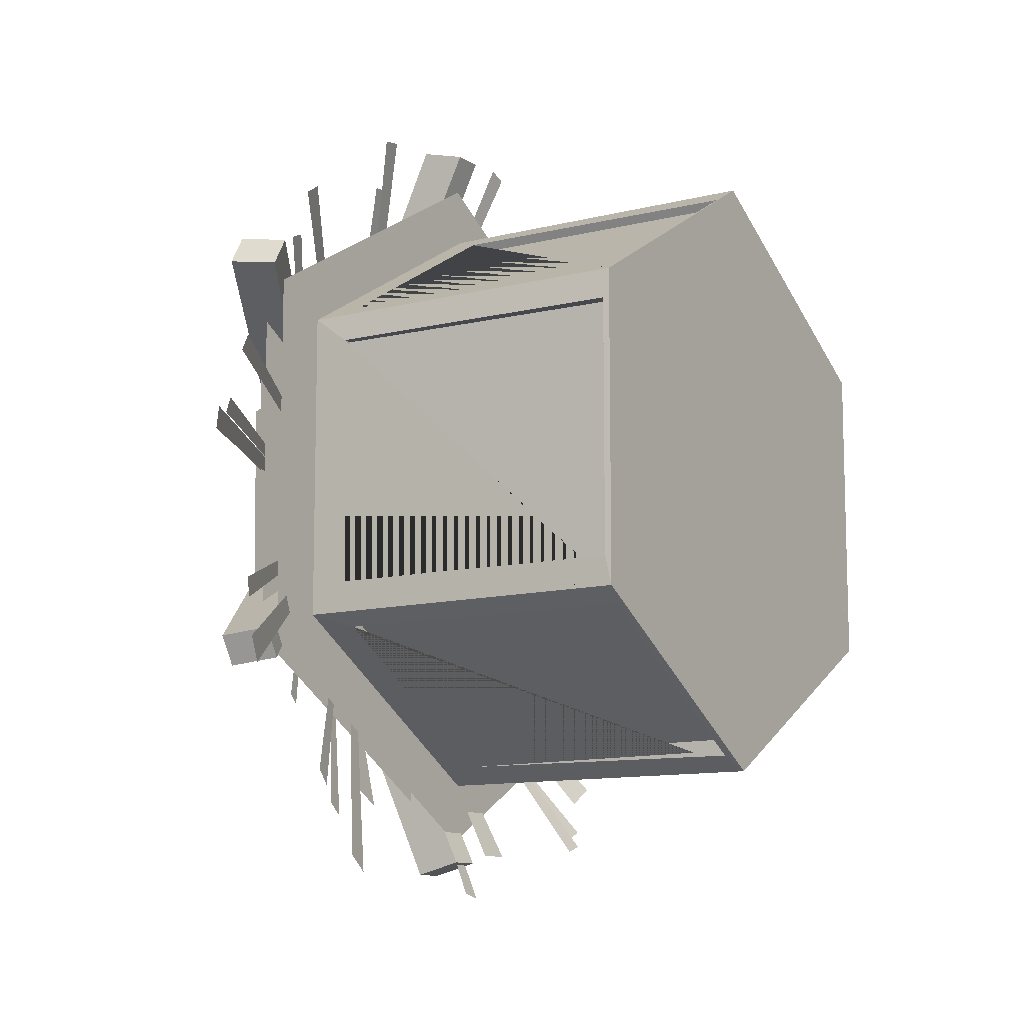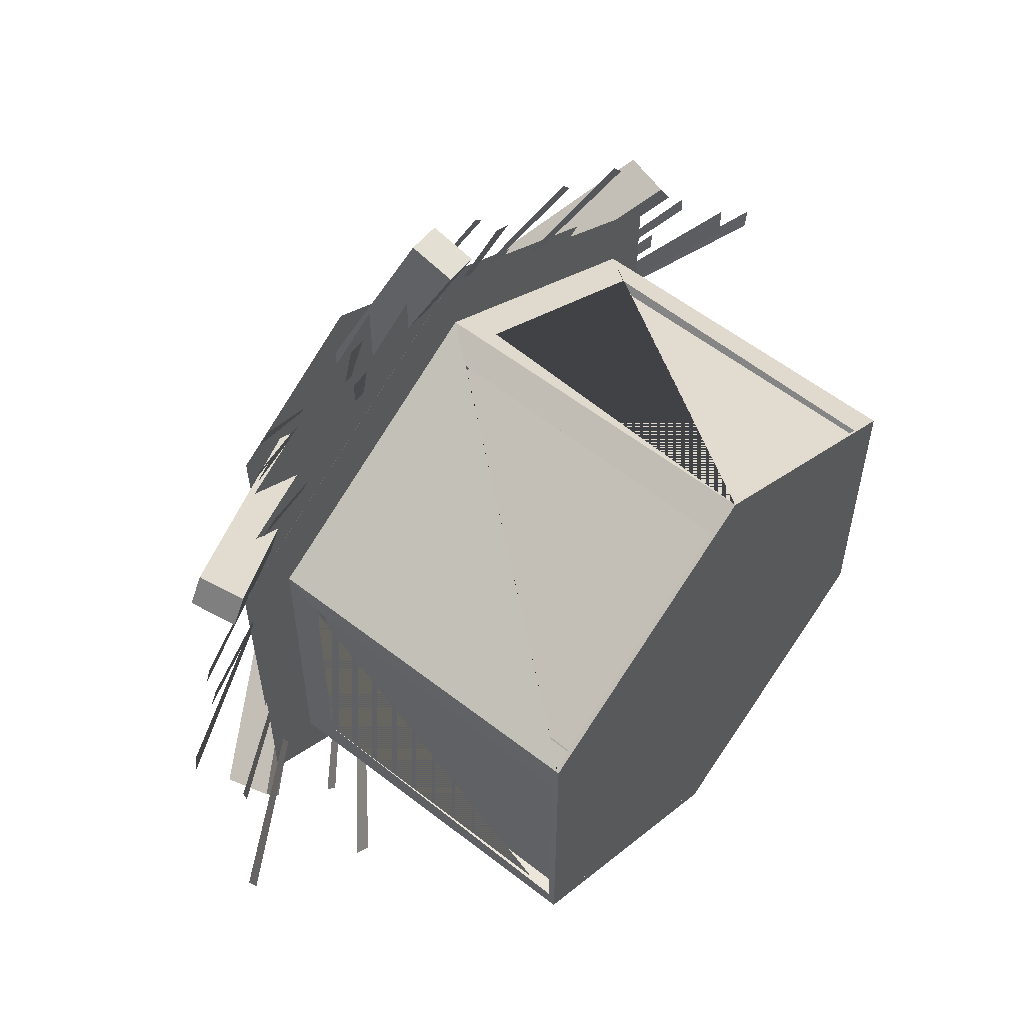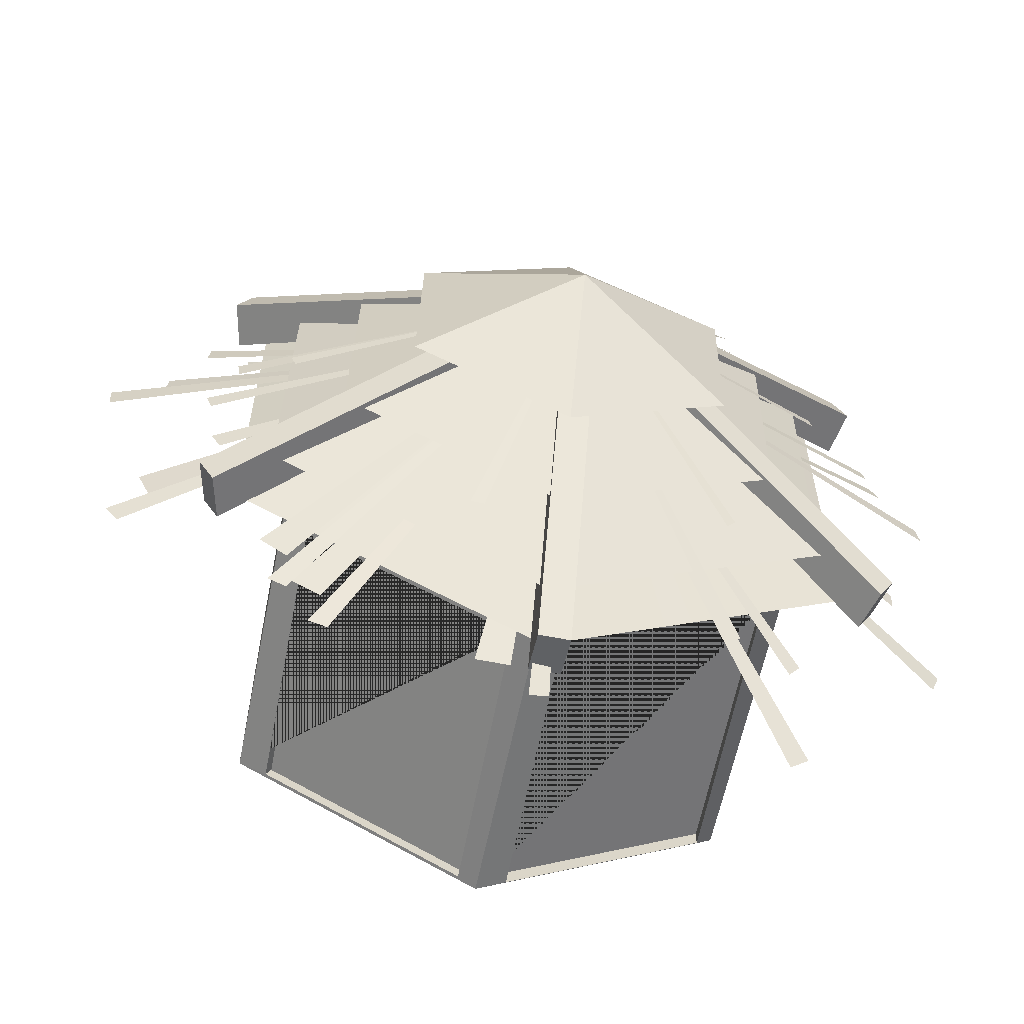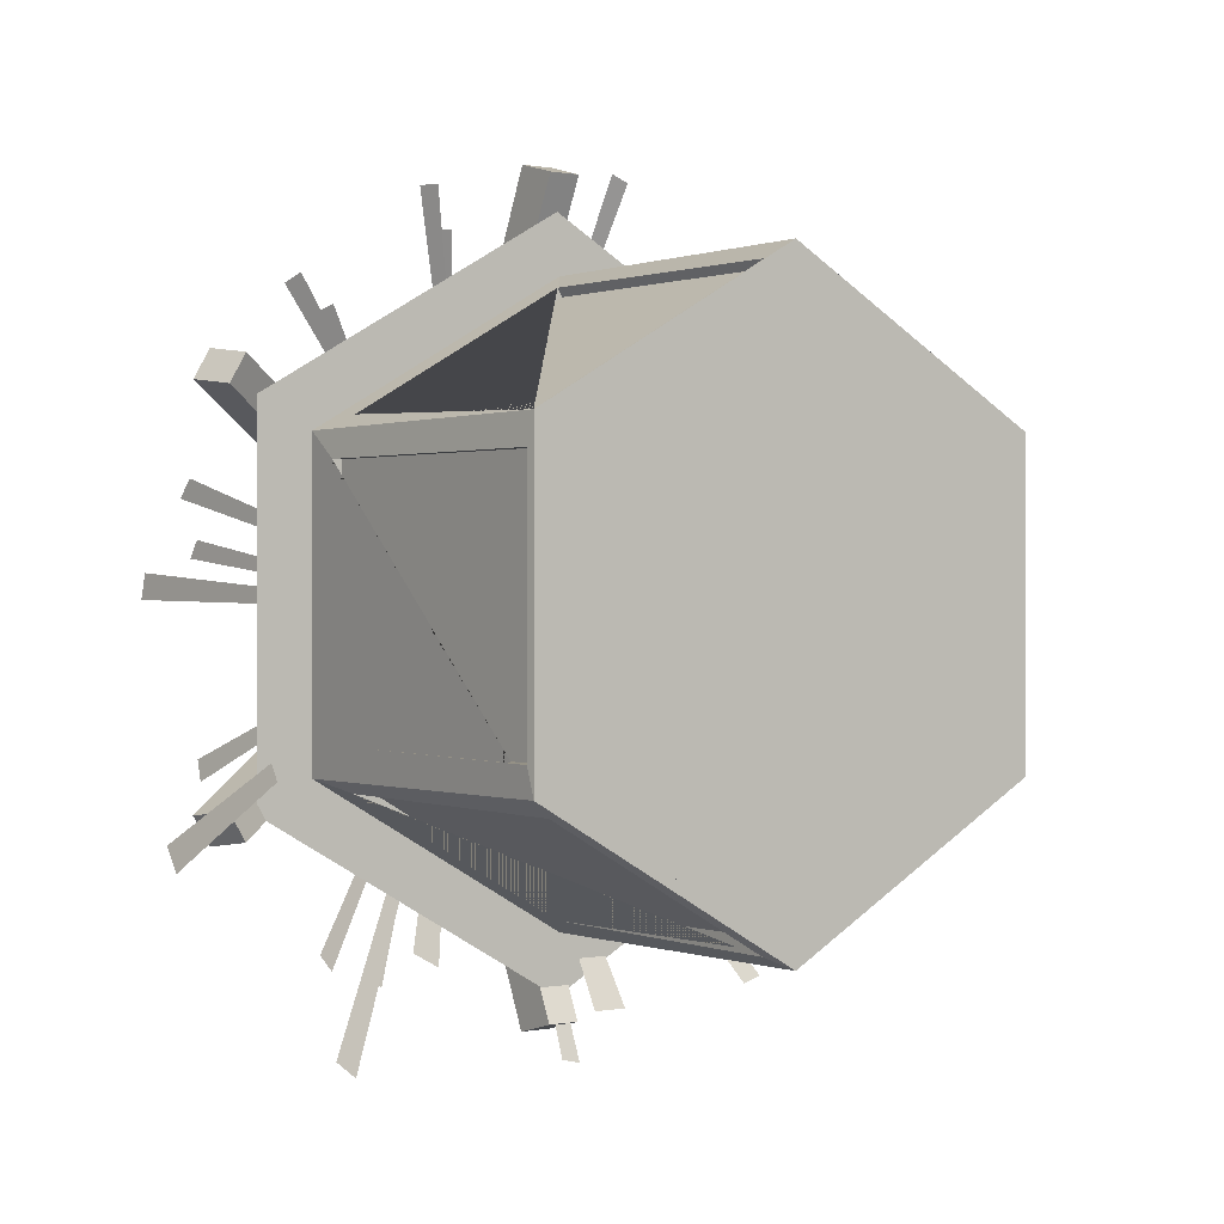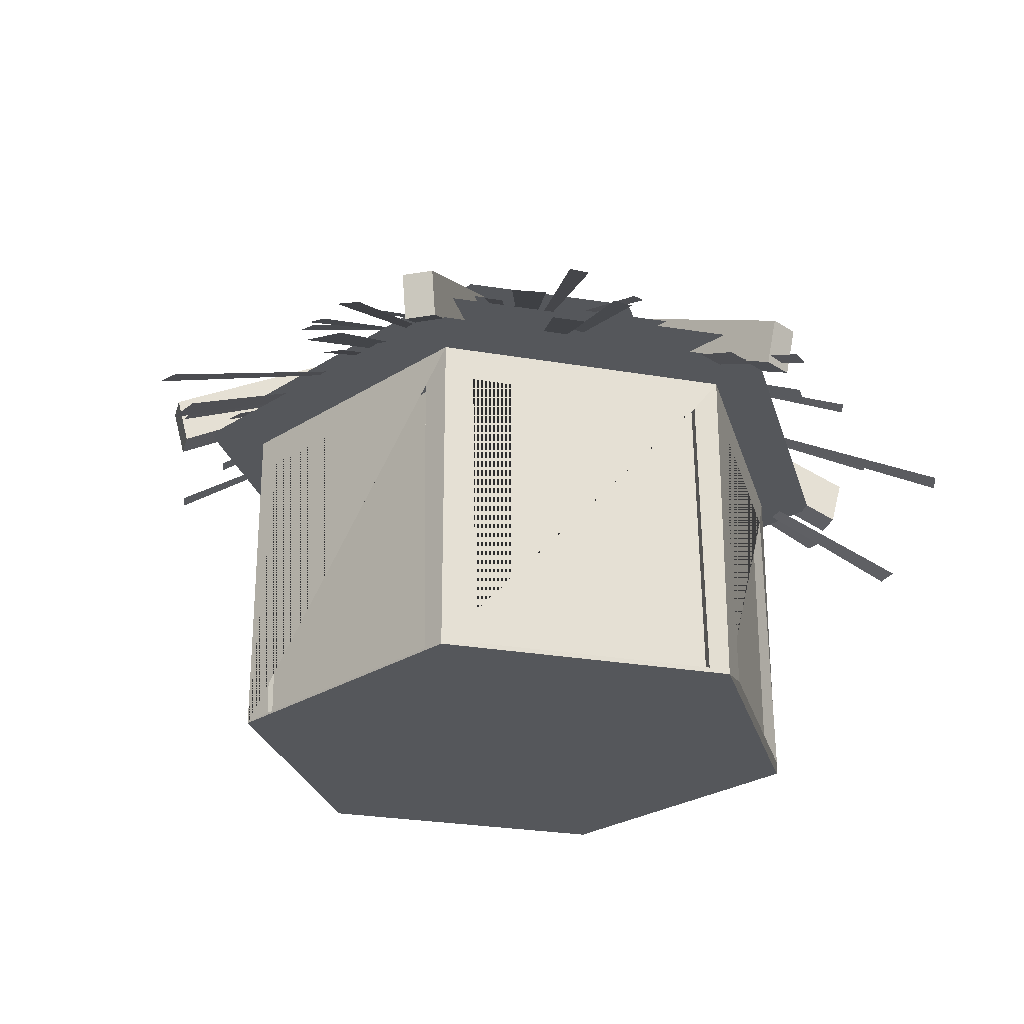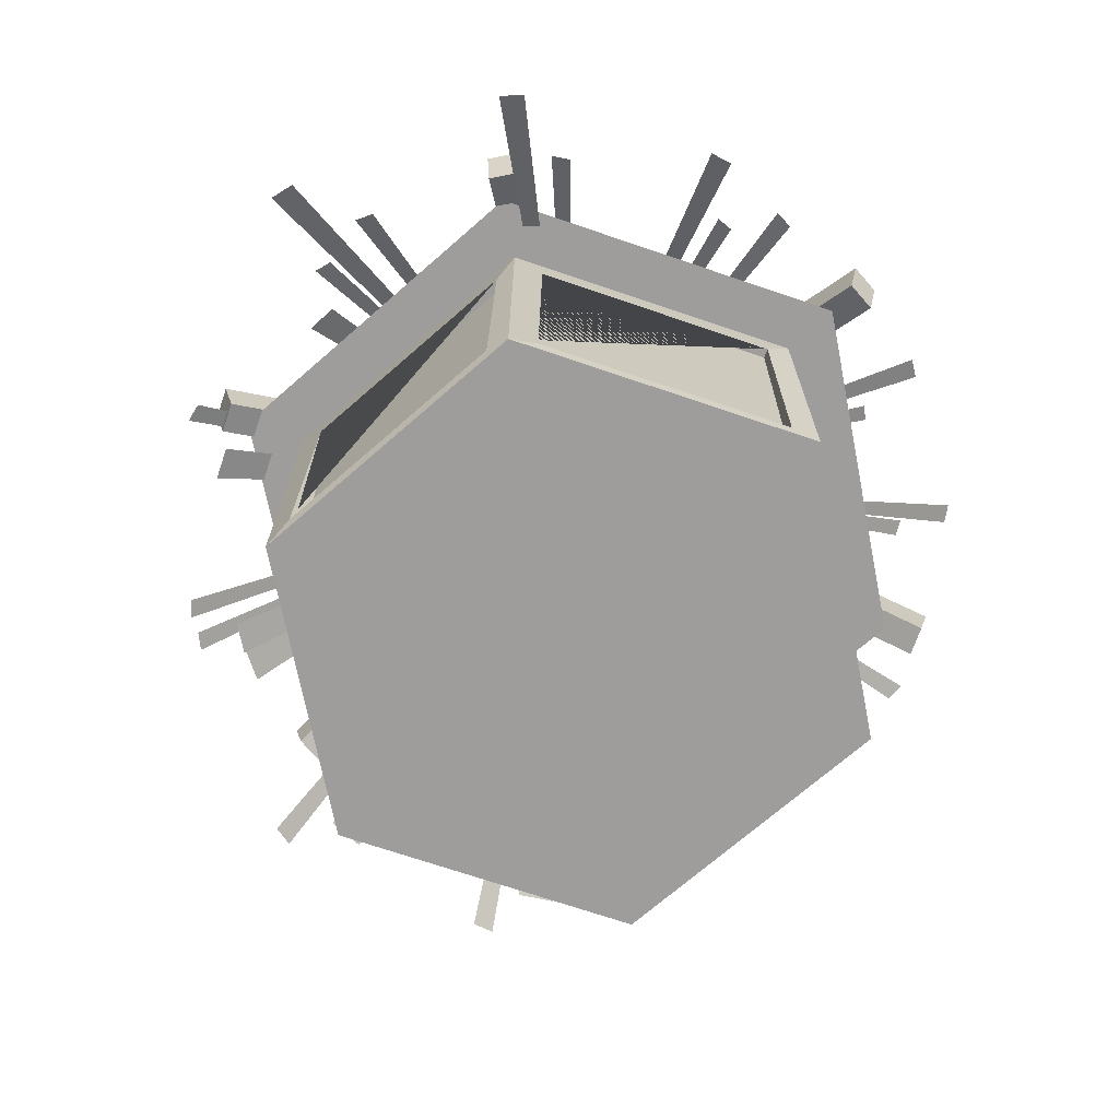
<metadata>
{"format":"obj","ext":"obj","renderer":"f3d","projection":"perspective","resolution":1024,"background":"white","views":[{"elev":-11.1,"azim":-57.8,"up":"+Z"},{"elev":56.9,"azim":-50.9,"up":"+Z"},{"elev":-60.7,"azim":168.6,"up":"+Z"},{"elev":0.2,"azim":-35.9,"up":"+Z"},{"elev":-26.8,"azim":135.0,"up":"+Y"},{"elev":-70.6,"azim":-108.8,"up":"+Y"}]}
</metadata>
<code>
o Cylinder.009_Cylinder.015
v 0.8572 2.383 0.5427
v -0.02697 2.383 1.03
v -0.8907 2.383 0.5073
v -0.8702 2.383 -0.5018
v 0.01388 2.383 -0.9887
v 0.8776 2.383 -0.4664
v -0.006544 2.781 0.02043
f 2 3 4 5 6 1
f 3 2 7
f 6 5 7
f 4 3 7
f 2 1 7
f 1 6 7
f 5 4 7
o Cube.003_Cube.005
v -0.04407 2.672 -0.03375
v -0.00323 2.817 -0.05733
v 1.289 1.945 -0.8033
v 1.33 2.126 -0.8269
v 0.01853 2.672 0.07468
v 0.05937 2.817 0.0511
v 1.351 1.945 -0.6949
v 1.392 2.126 -0.7185
v 0.0211 2.672 0.07913
v -0.01973 2.817 0.1027
v -1.312 1.945 0.8487
v -1.353 2.126 0.8723
v -0.0415 2.672 -0.0293
v -0.08234 2.817 -0.00572
v -1.374 1.945 0.7403
v -1.415 2.126 0.7639
v 0.0211 2.672 -0.03375
v 0.06194 2.817 -0.01017
v 1.354 1.945 0.7358
v 1.395 2.126 0.7594
v -0.0415 2.672 0.07468
v -0.000659 2.817 0.09826
v 1.291 1.945 0.8443
v 1.332 2.126 0.8678
v -0.04407 2.672 0.07913
v -0.08491 2.817 0.05555
v -1.377 1.945 -0.6905
v -1.418 2.126 -0.714
v 0.01853 2.672 -0.0293
v -0.02231 2.817 -0.05288
v -1.314 1.945 -0.7989
v -1.355 2.126 -0.8225
f 8 9 11 10
f 10 11 15 14
f 14 15 13 12
f 12 13 9 8
f 10 14 12 8
f 15 11 9 13
f 16 17 19 18
f 18 19 23 22
f 22 23 21 20
f 20 21 17 16
f 18 22 20 16
f 23 19 17 21
f 24 25 27 26
f 26 27 31 30
f 30 31 29 28
f 28 29 25 24
f 26 30 28 24
f 31 27 25 29
f 32 33 35 34
f 34 35 39 38
f 38 39 37 36
f 36 37 33 32
f 34 38 36 32
f 39 35 33 37
o Cube.001_Cube.003
v 0.05369 2.672 0.02269
v 0.05369 2.817 0.06985
v 0.05369 1.945 1.562
v 0.05369 2.126 1.609
v -0.07151 2.672 0.02269
v -0.07151 2.817 0.06985
v -0.07151 1.945 1.562
v -0.07151 2.126 1.609
f 40 41 43 42
f 42 43 47 46
f 46 47 45 44
f 44 45 41 40
f 42 46 44 40
f 47 43 41 45
o Cylinder.008_Cylinder.014
v 0.932 2.162 -0.8267
v 0.9945 2.162 -0.7896
v 0.9812 2.028 -1.367
v 1.054 2.028 -1.334
v -1.402 2.126 0.2194
v 0.9981 2.028 -1.146
v 1.108 2.028 -1.063
v -1.427 2.126 0.1554
v -1.685 1.951 0.1043
v -1.698 1.951 0.0158
v -0.003254 2.683 -0.02079
v -0.3782 2.126 1.348
v -0.4467 2.126 1.343
v 1.399 2.126 -0.2372
v 1.423 2.126 -0.1728
v 0.8905 2.126 1.082
v 0.8468 2.126 1.135
v -0.7424 2.101 -1.306
v -0.6886 2.101 -1.353
v -0.5568 2.101 -1.24
v -0.4491 2.101 -1.299
f 49 48 58
f 51 50 58
f 54 53 58
f 55 52 58
f 57 56 58
f 60 59 58
f 62 61 58
f 64 63 58
f 66 65 58
f 68 67 58
o Cylinder.007_Cylinder.013
v -0.7435 2.395 0.6455
v -0.7922 2.395 0.6161
v -0.7851 2.268 1.069
v -0.8424 2.268 1.042
v 1.092 2.345 -0.161
v -0.7971 2.268 0.8957
v -0.8828 2.268 0.8294
v 1.111 2.345 -0.1107
v 1.313 2.207 -0.06915
v 1.323 2.207 0.000279
v 0.2959 2.345 -1.051
v 0.3496 2.345 -1.047
v -0.005819 2.781 0.01923
v -1.106 2.345 0.1808
v -1.125 2.345 0.1302
v -0.6999 2.345 -0.85
v -0.6654 2.345 -0.8912
v 0.5661 2.326 1.03
v 0.5237 2.326 1.067
v 0.4211 2.326 0.9778
v 0.3363 2.326 1.024
f 70 69 81
f 72 71 81
f 75 74 81
f 76 73 81
f 78 77 81
f 80 79 81
f 83 82 81
f 85 84 81
f 87 86 81
f 89 88 81
o Cylinder.006_Cylinder.012
v 1.297 1.978 0.435
v 1.297 1.978 0.5156
v 1.841 1.843 0.1751
v 1.851 1.843 0.2642
v -1.025 1.951 -1.198
v 1.64 1.843 0.3166
v 1.622 1.843 0.469
v -0.001984 2.569 0
v -0.9776 1.951 -1.258
v -1.075 1.756 -1.533
v -0.9983 1.756 -1.596
v -1.52 1.951 0.4188
v -1.555 1.951 0.3508
v 1 1.951 1.215
v 0.9522 1.951 1.274
v -0.5467 1.951 1.478
v -0.622 1.951 1.466
v 0.8044 1.924 -1.434
v 0.8801 1.924 -1.41
v 0.8468 1.924 -1.22
v 0.9643 1.924 -1.15
v 1.338 1.978 -0.2846
v 1.379 1.978 -0.2151
v 1.675 1.843 -0.7844
v 1.728 1.843 -0.7125
v -1.491 1.951 -0.5134
v 1.573 1.843 -0.5604
v 1.636 1.843 -0.4201
v -1.481 1.951 -0.5889
v -1.705 1.756 -0.7763
v -1.67 1.756 -0.8695
v -1.098 1.951 1.131
v -1.162 1.951 1.09
v 1.478 1.951 0.5386
v 1.467 1.951 0.6139
v 0.2787 1.951 1.55
v 0.2079 1.951 1.578
v -0.03492 1.924 -1.645
v 0.04274 1.924 -1.662
v 0.1105 1.924 -1.482
v 0.2468 1.924 -1.482
f 91 90 97
f 93 92 97
f 96 95 97
f 98 94 97
f 100 99 97
f 102 101 97
f 104 103 97
f 106 105 97
f 108 107 97
f 110 109 97
f 112 111 97
f 114 113 97
f 117 116 97
f 118 115 97
f 120 119 97
f 122 121 97
f 124 123 97
f 126 125 97
f 128 127 97
f 130 129 97
o Cylinder.005_Cylinder.011
v 0.6213 2.599 0.4024
v -0.02045 2.599 0.7558
v -0.6474 2.599 0.3767
v -0.6325 2.599 -0.3557
v 0.009199 2.599 -0.7091
v 0.6361 2.599 -0.3301
v -0.005626 2.888 0.02332
f 132 133 134 135 136 131
f 133 132 137
f 136 135 137
f 134 133 137
f 132 131 137
f 131 136 137
f 135 134 137
o Cube_Cube.002
v -0.07666 2.672 0.02269
v -0.07666 2.817 -0.02447
v -0.07666 1.945 -1.516
v -0.07666 2.126 -1.564
v 0.04855 2.672 0.02269
v 0.04855 2.817 -0.02447
v 0.04855 1.945 -1.516
v 0.04855 2.126 -1.564
f 138 139 141 140
f 140 141 145 144
f 144 145 143 142
f 142 143 139 138
f 140 144 142 138
f 145 141 139 143
o Cylinder.004_Cylinder.010
v 0 2.005 -1.429
v 1.238 2.005 -0.7146
v 1.238 2.005 0.7146
v -0 2.005 1.429
v -1.238 2.005 0.7146
v -1.238 2.005 -0.7146
v -0 2.568 0
f 147 146 151 150 149 148
f 148 152 147
f 151 152 150
f 149 152 148
f 147 152 146
f 146 152 151
f 150 152 149
o Cylinder.003_Cylinder.009
v 0 0.6448 -1.148
v 0 1.99 -1.148
v 0.9945 0.6448 -0.5742
v 0.9945 1.99 -0.5742
v 0.9945 0.6448 0.5742
v 0.9945 1.99 0.5742
v -0 0.6448 1.148
v -0 1.99 1.148
v -0.9945 0.6448 0.5742
v -0.9945 1.99 0.5742
v -0.9945 0.6448 -0.5742
v -0.9945 1.99 -0.5742
f 153 154 156 155
f 155 156 158 157
f 157 158 160 159
f 159 160 162 161
f 156 154 164 162 160 158
f 161 162 164 163
f 163 164 154 153
f 153 155 157 159 161 163
o Cylinder.002_Cylinder.008
v -1.109 2.175 -0.6806
v 0.01429 2.175 -1.31
v 1.121 2.175 -0.6517
v 1.104 2.175 0.6359
v -0.01897 2.175 1.265
v -1.126 2.175 0.6071
v -0.00234 2.682 -0.02232
f 166 167 168 169 170 165
f 167 166 171
f 170 169 171
f 168 167 171
f 166 165 171
f 165 170 171
f 169 168 171
o Cylinder
v 0 0.6448 -1.193
v 0 1.99 -1.193
v 1.033 0.6448 -0.5963
v 1.033 1.99 -0.5963
v 1.033 0.6448 0.5963
v 1.033 1.99 0.5963
v -0 0.6448 1.193
v -0 1.99 1.193
v -1.033 0.6448 0.5963
v -1.033 1.99 0.5963
v -1.033 0.6448 -0.5963
v -1.033 1.99 -0.5963
v 0.8664 0.6628 -0.488
v -1.046 0.6628 0.482
v 1.02 0.6628 -0.488
v -1.046 0.6628 -0.488
v 1.033 1.854 0.4935
v -1.033 1.854 0.4935
v 1.033 1.854 -0.4764
v -1.033 1.854 -0.4764
v 1.02 0.6628 0.482
v -0.7866 0.6628 0.482
v -0.7866 0.6628 -0.488
v -0.7733 1.854 0.4935
v -0.7733 1.854 -0.4764
v 0.8797 1.854 0.4935
v 0.8797 1.854 -0.4764
v 0.8664 0.6628 0.482
v -0.964 0.6628 -0.6553
v -0.7866 0.6628 -0.3481
v -0.8673 0.6628 -0.488
v 0.0689 0.6628 1.134
v -0.9507 1.854 -0.6438
v -0.7733 1.854 -0.3366
v -0.8541 1.854 -0.4764
v 0.08218 1.854 1.145
v -0.1107 1.854 -1.129
v -0.964 0.6628 -0.502
v -0.124 0.6628 -1.14
v 0.9089 0.6628 0.6487
v 0.9222 1.854 0.6602
v -0.7733 1.854 -0.3366
v -0.8541 1.854 -0.4764
v -0.7866 0.6628 -0.3481
v -0.8673 0.6628 -0.488
v -0.9507 1.854 -0.4904
v -0.1107 1.854 -0.9754
v -0.124 0.6628 -0.987
v 0.02823 0.6628 1.063
v 0.04151 1.854 1.075
v 0.8682 0.6628 0.5782
v 0.8815 1.854 0.5898
v 0.9296 1.854 -0.6559
v -0.1033 1.854 1.133
v 0.8852 1.854 -0.5791
v 0.9163 0.6628 -0.6675
v -0.1165 0.6628 1.121
v 0.07631 0.6628 -1.152
v -0.7866 0.6628 0.3422
v -0.9565 0.6628 0.6365
v -0.8673 0.6628 0.482
v 0.08959 1.854 -1.141
v -0.9433 1.854 0.648
v -0.7733 1.854 0.3537
v -0.7866 0.6628 0.3422
v -0.8541 1.854 0.4935
v -0.8673 0.6628 0.482
v -0.06453 1.854 1.066
v -0.07781 0.6628 1.054
v -0.9178 0.6628 0.5694
v -0.9045 1.854 0.581
v 0.8719 0.6628 -0.5906
v 0.03193 0.6628 -1.076
v 0.04521 1.854 -1.064
f 172 173 233 229 227 174
f 174 175 190 186 192 176
f 176 177 212 211 203 178
f 178 179 225 228 231 180
f 175 173 183 181 179 177
f 180 181 189 185 187 182
f 182 183 204 200 210 172
f 172 174 176 178 180 182
f 182 187 191 189 181 183
f 176 192 188 190 175 177
f 187 185 238 193 232 236 215 194 216
f 185 189 237 195 193 238
f 189 191 214 196 213 235 195 237
f 191 187 216 194 196 214
f 194 201 205 196
f 192 186 184 199
f 188 192 199 197
f 190 188 197 198
f 186 190 198 184
f 198 197 199 184
f 172 210 208 204 183 173
f 196 205 201 194 215 236 193 195 235 213
f 178 203 207 212 177 179
f 208 210 219 218
f 200 204 217 209
f 210 200 209 219
f 204 208 218 217
f 217 218 219 209
f 203 211 222 220
f 207 203 220 221
f 211 212 223 222
f 212 207 221 223
f 220 222 223 221
f 236 232 193
f 180 231 234 225 179 181
f 174 227 224 233 173 175
f 234 231 241 242
f 225 234 242 239
f 231 228 240 241
f 228 225 239 240
f 239 242 241 240
f 224 227 243 226
f 229 233 245 244
f 233 224 226 245
f 227 229 244 243
f 244 245 226 243
l 194 202
l 196 206
l 193 230

</code>
